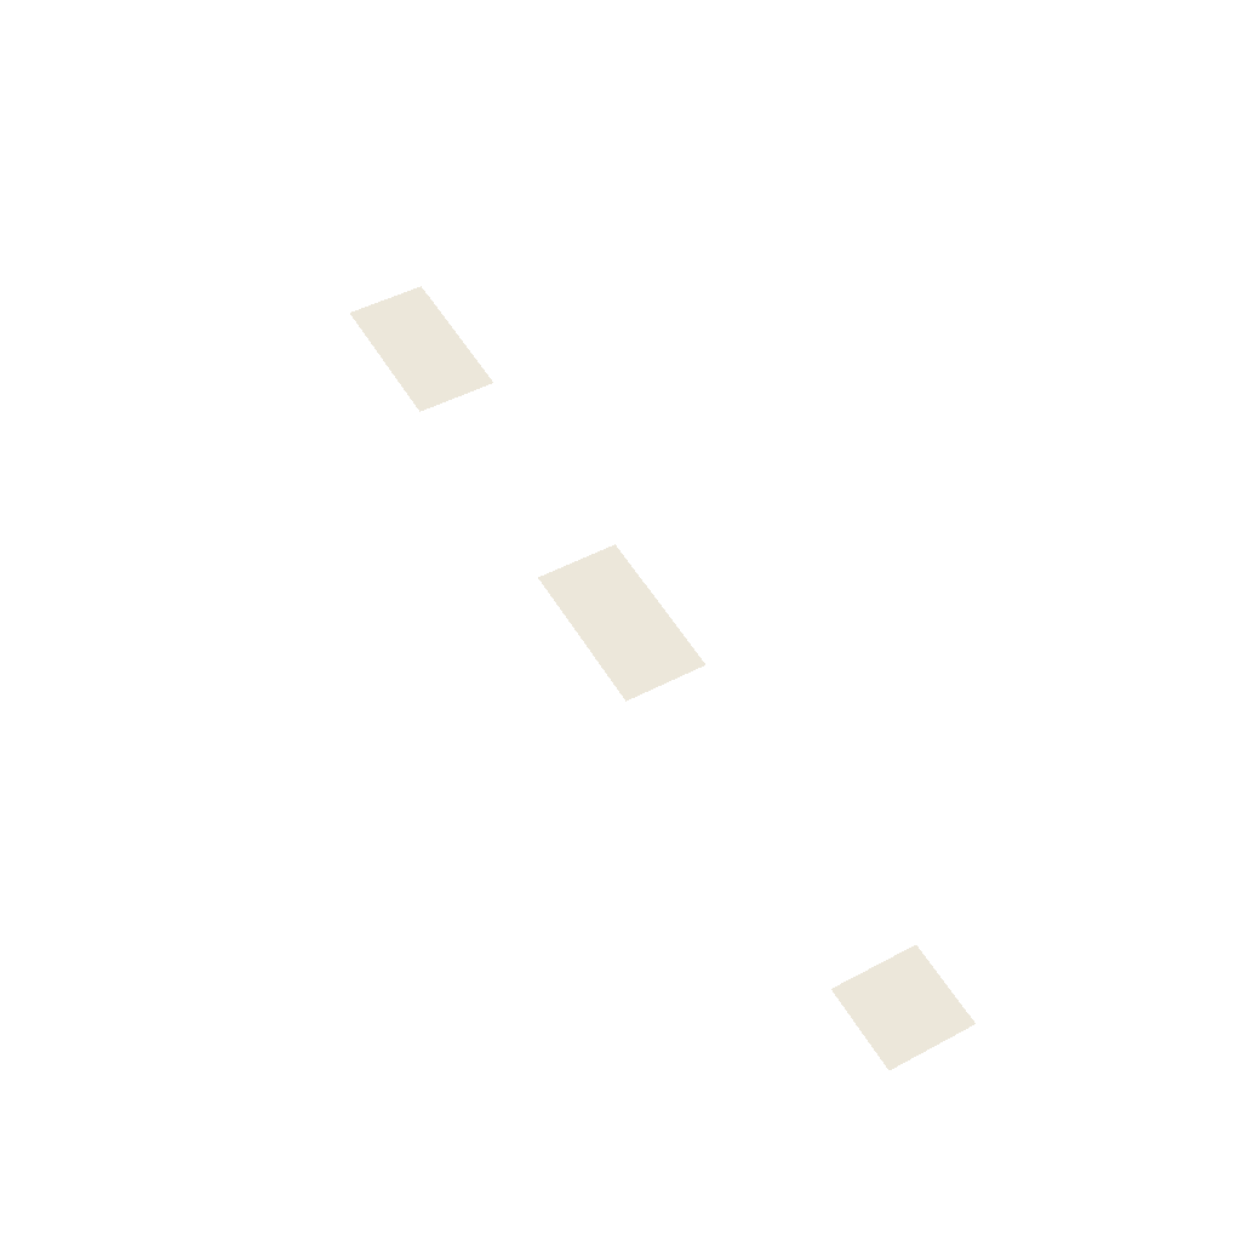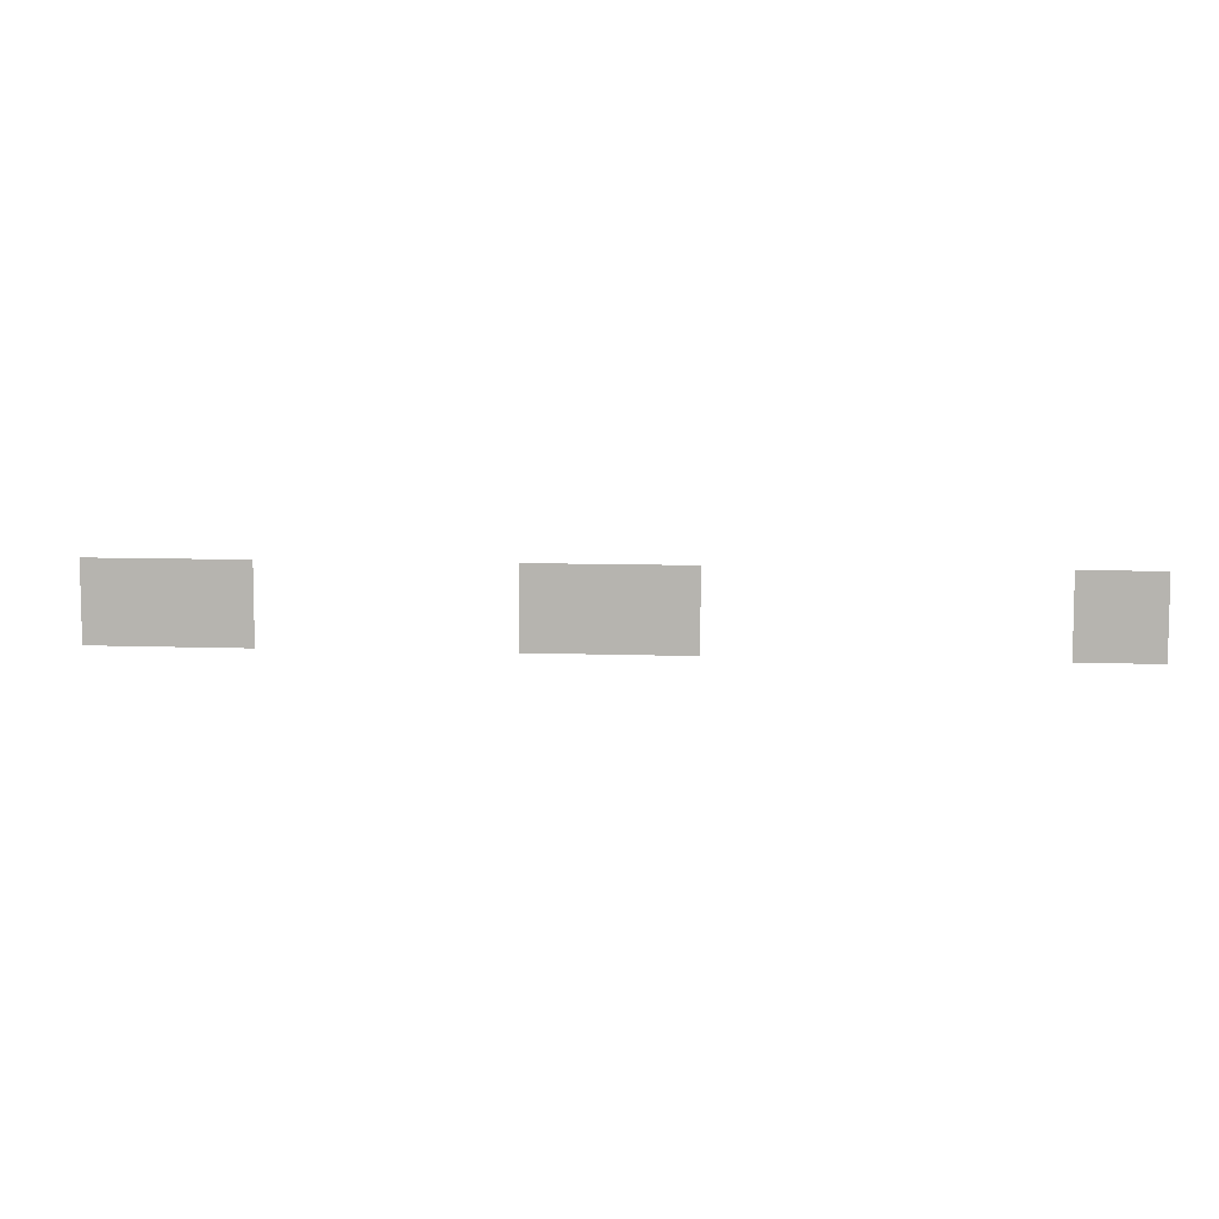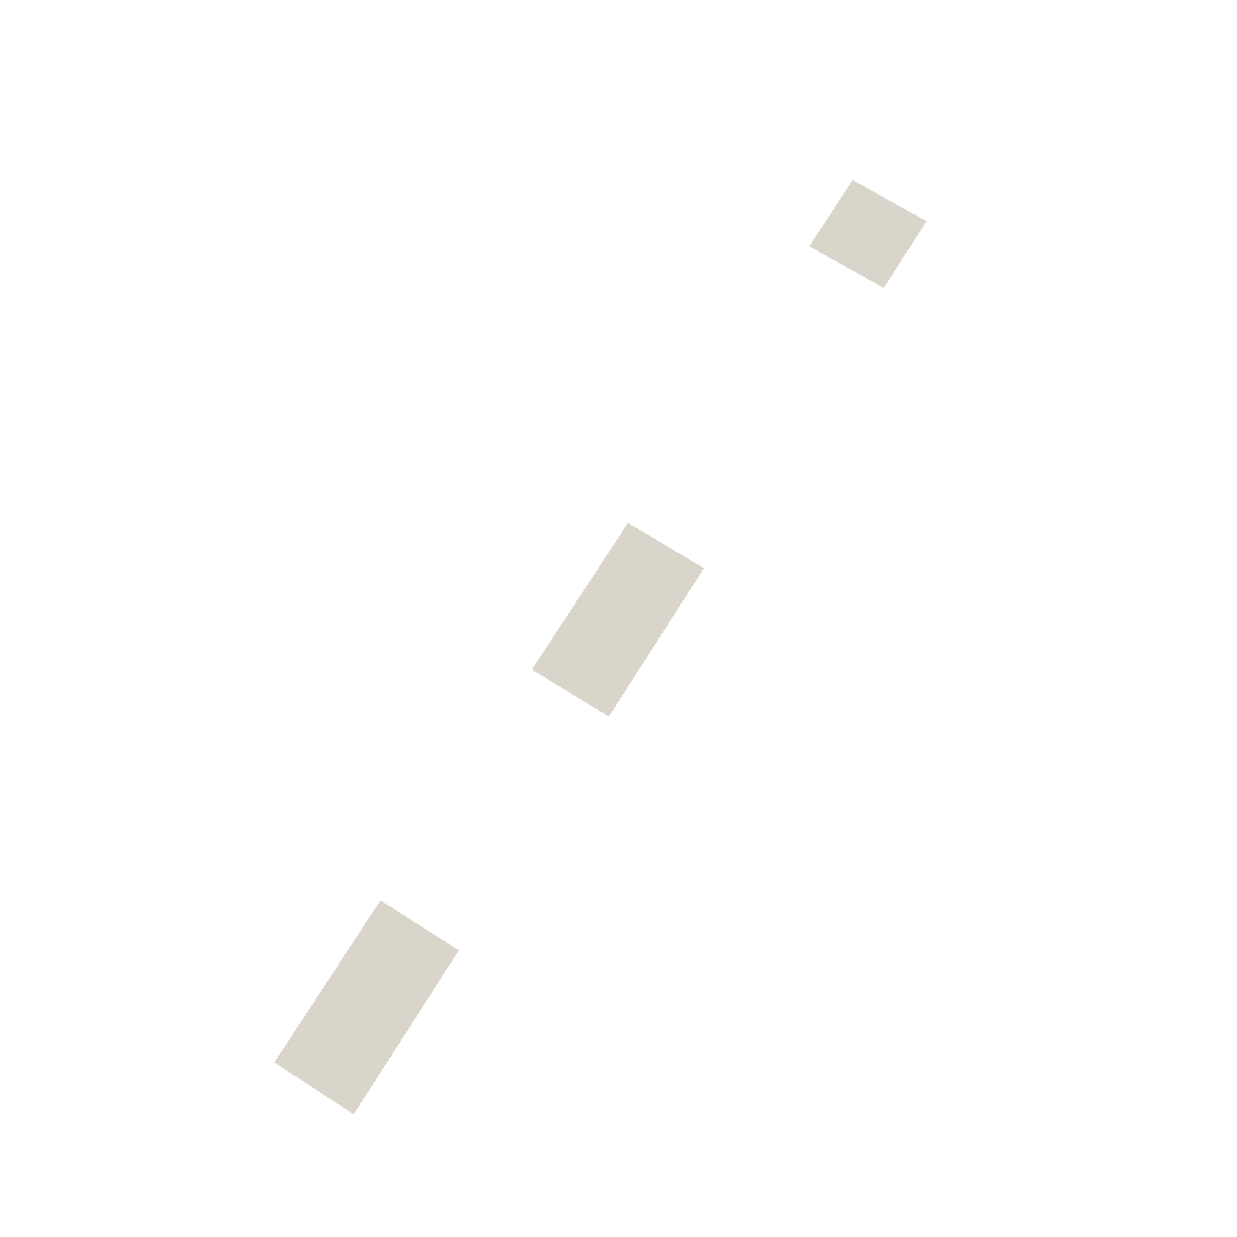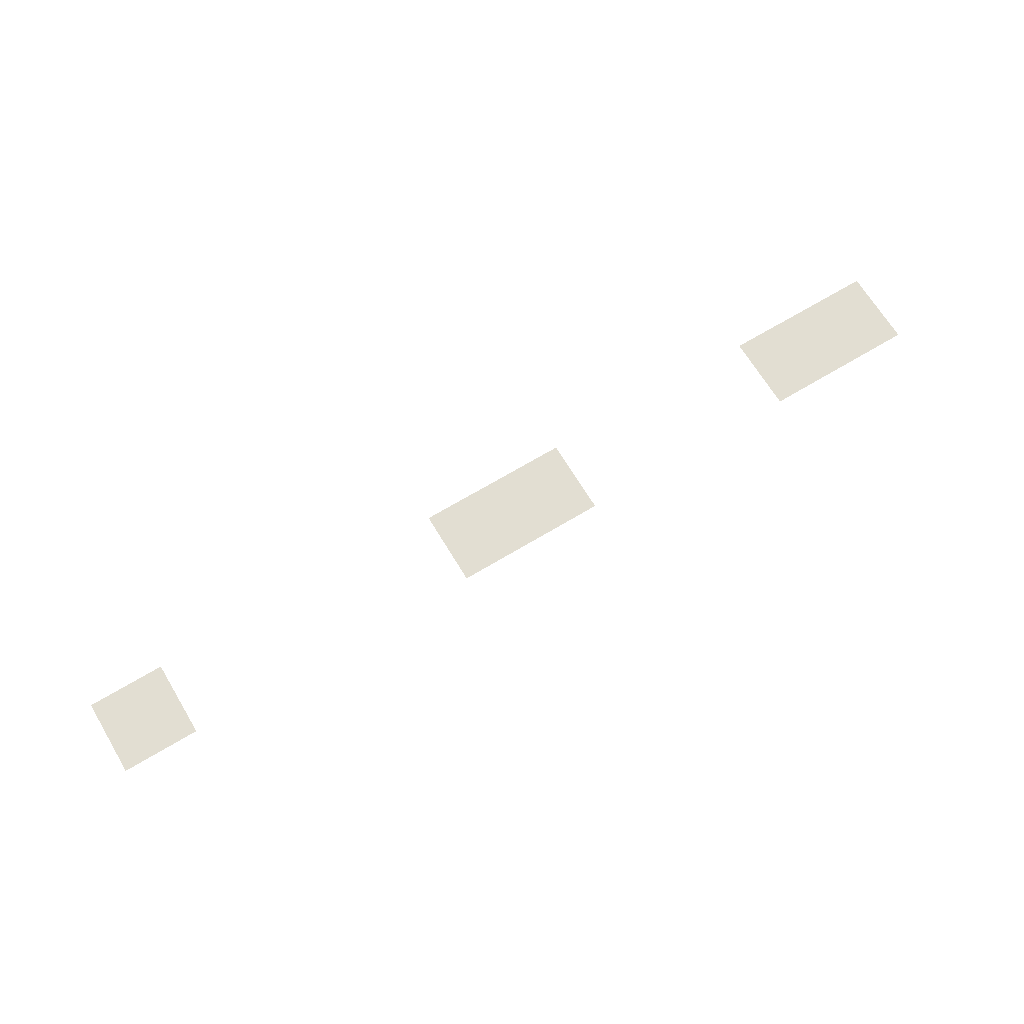
<metadata>
{"format":"obj","ext":"obj","renderer":"f3d","projection":"perspective","resolution":1024,"background":"white","views":[{"elev":50.9,"azim":60.4,"up":"+Z"},{"elev":7.7,"azim":6.4,"up":"+Y"},{"elev":74.5,"azim":-58.0,"up":"+Z"},{"elev":68.0,"azim":148.9,"up":"+Z"}]}
</metadata>
<code>
v -11 -4 0
v -12 -4 0
v -12 -3 0
v -11 -3 0
v -16 -4 0
v -17 -4 0
v -17 -3 0
v -16 -3 0
v -17 -4 0
v -18 -4 0
v -18 -3 0
v -17 -3 0
v -21 -4 0
v -22 -4 0
v -22 -3 0
v -21 -3 0
v -22 -4 0
v -23 -4 0
v -23 -3 0
v -22 -3 0
g SmallMap2_mesh_0012
f 1 2 3 4
f 5 6 7 8
f 9 10 11 12
f 13 14 15 16
f 17 18 19 20

</code>
